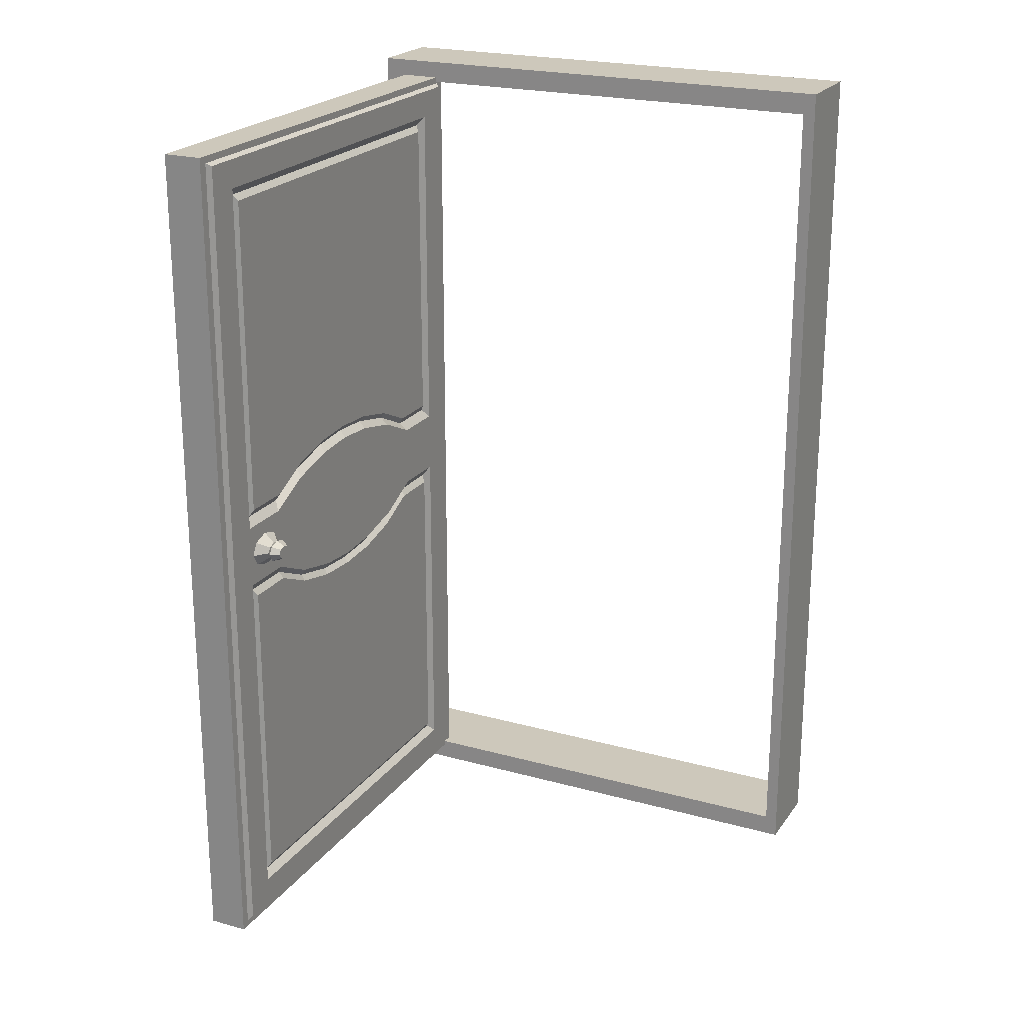
<metadata>
{"format":"obj","ext":"obj","renderer":"f3d","projection":"perspective","resolution":1024,"background":"white","views":[{"elev":22.0,"azim":25.9,"up":"+Y"}]}
</metadata>
<code>
o Kostka
v -0.05638 -0.6455 -0.01985
v -0.05638 0.6455 -0.01985
v -0.05638 0.6455 -0.1419
v -0.05638 -0.6455 -0.1419
v 0.6852 -0.6455 -0.1419
v 0.6852 0.6455 -0.1419
v 0.6852 0.6455 -0.01985
v 0.6852 -0.6455 -0.01985
v -0.03802 -0.6135 -0.01985
v -0.03802 -0.6135 -0.1419
v -0.03802 0.6135 -0.1419
v -0.03802 0.6135 -0.01985
v 0.6669 -0.6135 -0.1419
v 0.6669 -0.6135 -0.01985
v 0.6669 0.6135 -0.01985
v 0.6669 0.6135 -0.1419
f 1 2 3 4
f 5 6 7 8
f 4 5 8 1
f 6 3 2 7
f 9 10 11 12
f 13 14 15 16
f 10 9 14 13
f 16 15 12 11
f 2 1 9 12
f 4 3 11 10
f 5 4 10 13
f 3 6 16 11
f 6 5 13 16
f 8 7 15 14
f 1 8 14 9
f 7 2 12 15
o Door_4.001_Cube.001
v 0.002374 0.03043 0.6667
v 0.002374 0.6205 0.6667
v -0.02639 0.6205 0.6666
v -0.02639 0.03043 0.6666
v -0.02211 0.05997 0.511
v -0.02239 0.05997 0.5869
v -0.02852 0.07024 0.5813
v -0.02825 0.07024 0.5084
v -0.02538 0.6106 0.3991
v -0.02506 0.6106 0.3143
v -0.03025 0.6057 0.3143
v -0.03056 0.6057 0.3972
v 0.00337 0.6205 0.4025
v 0.003702 0.6205 0.3144
v -0.02506 0.6205 0.3143
v -0.0254 0.6205 0.4024
v -0.02634 0.6106 0.6536
v -0.02634 0.02933 0.6536
v -0.0315 0.6057 0.6459
v -0.0315 0.02878 0.6459
v -0.02634 1e-06 0.6536
v -0.0315 1e-06 0.6459
v -0.02639 1e-06 0.6666
v -0.02136 0.1107 0.3143
v -0.0216 0.1064 0.3764
v -0.02776 0.1149 0.3792
v -0.02752 0.1189 0.3143
v 0.002374 1e-06 0.6667
v -0.03117 0.6057 0.5569
v -0.03088 0.6057 0.4801
v -0.03077 0.5644 0.4508
v -0.03102 0.5644 0.5186
v -0.03025 0.5644 0.3143
v -0.03049 0.5644 0.377
v -0.03132 0.5644 0.5984
v -0.03132 0.04655 0.5984
v -0.02604 0.6205 0.5724
v -0.026 0.6106 0.5627
v -0.02573 0.6205 0.4904
v -0.0257 0.6106 0.4839
v 0.002729 0.6205 0.5725
v 0.003037 0.6205 0.4905
v -0.03132 1e-06 0.5984
v -0.03049 0.09542 0.377
v -0.03025 0.09986 0.3143
v -0.03025 1e-06 0.3143
v -0.03049 1e-06 0.377
v -0.03102 0.04655 0.5186
v -0.0216 0.5523 0.3764
v -0.02186 0.5523 0.4466
v -0.02239 0.5523 0.5869
v -0.03077 0.07839 0.4508
v -0.02186 0.09024 0.4466
v -0.03102 1e-06 0.5186
v -0.03077 1e-06 0.4508
v -0.02802 0.09931 0.4466
v -0.02211 0.5523 0.511
v -0.02825 0.543 0.5084
v -0.02852 0.543 0.5813
v -0.02136 0.5523 0.3143
v -0.02776 0.543 0.3792
v -0.02752 0.543 0.3143
v -0.02802 0.543 0.4466
v 0.00503 0.03043 -0.03789
v -0.02373 0.03043 -0.038
v -0.02373 0.6205 -0.038
v 0.00503 0.6205 -0.03789
v -0.02062 0.05997 0.1176
v -0.02678 0.07024 0.1201
v -0.02651 0.07024 0.0472
v -0.02034 0.05997 0.04167
v -0.02474 0.6106 0.2294
v -0.02994 0.6057 0.2314
v 0.004034 0.6205 0.2263
v -0.02473 0.6205 0.2262
v -0.02378 0.02933 -0.02505
v -0.02378 0.6106 -0.02505
v -0.029 0.02878 -0.01736
v -0.029 0.6057 -0.01736
v -0.02378 1e-06 -0.02505
v -0.029 1e-06 -0.01736
v -0.02373 1e-06 -0.038
v -0.02727 0.1149 0.2494
v -0.02113 0.1064 0.2522
v 0.00503 1e-06 -0.03789
v -0.02934 0.6057 0.07162
v -0.02948 0.5644 0.11
v -0.02974 0.5644 0.1777
v -0.02963 0.6057 0.1485
v -0.03002 0.5644 0.2515
v -0.02918 0.04655 0.03009
v -0.02918 0.5644 0.03009
v -0.02413 0.6106 0.06586
v -0.02409 0.6205 0.05615
v -0.02442 0.6106 0.1446
v -0.0244 0.6205 0.1381
v 0.004675 0.6205 0.05626
v 0.004366 0.6205 0.1383
v -0.02918 1e-06 0.03009
v -0.03002 0.09542 0.2515
v -0.03002 1e-06 0.2515
v -0.02948 0.04655 0.11
v -0.02087 0.5523 0.182
v -0.02113 0.5523 0.2522
v -0.02034 0.5523 0.04167
v -0.02974 0.07839 0.1777
v -0.02087 0.09024 0.182
v -0.02948 1e-06 0.11
v -0.02974 1e-06 0.1777
v -0.02702 0.09931 0.182
v -0.02651 0.543 0.0472
v -0.02678 0.543 0.1201
v -0.02062 0.5523 0.1176
v -0.02727 0.543 0.2494
v -0.02702 0.543 0.182
v 0.03114 0.03043 0.6668
v 0.03114 0.6205 0.6668
v 0.02803 0.05997 0.5112
v 0.03419 0.07024 0.5086
v 0.03391 0.07024 0.5816
v 0.02774 0.05997 0.5871
v 0.03215 0.6106 0.3993
v 0.03734 0.6057 0.3974
v 0.03766 0.6057 0.3145
v 0.03247 0.6106 0.3145
v 0.03213 0.6205 0.4026
v 0.03247 0.6205 0.3145
v 0.03119 0.02933 0.6538
v 0.03119 0.6106 0.6538
v 0.0364 0.02878 0.6461
v 0.0364 0.6057 0.6461
v 0.03119 1e-06 0.6538
v 0.0364 1e-06 0.6461
v 0.03114 1e-06 0.6668
v 0.02877 0.1107 0.3145
v 0.03492 0.1189 0.3145
v 0.03468 0.1149 0.3794
v 0.02853 0.1064 0.3766
v 0.03674 0.6057 0.5572
v 0.03689 0.5644 0.5188
v 0.03714 0.5644 0.4511
v 0.03703 0.6057 0.4803
v 0.03742 0.5644 0.3773
v 0.03766 0.5644 0.3145
v 0.03658 0.04655 0.5987
v 0.03658 0.5644 0.5987
v 0.03153 0.6106 0.5629
v 0.03149 0.6205 0.5726
v 0.03183 0.6106 0.4842
v 0.0318 0.6205 0.4906
v 0.03658 1e-06 0.5987
v 0.03742 0.09542 0.3773
v 0.03742 1e-06 0.3773
v 0.03766 1e-06 0.3145
v 0.03766 0.09986 0.3145
v 0.03689 0.04655 0.5188
v 0.02827 0.5523 0.4468
v 0.02853 0.5523 0.3766
v 0.02774 0.5523 0.5871
v 0.03714 0.07839 0.4511
v 0.02827 0.09024 0.4468
v 0.03689 1e-06 0.5188
v 0.03714 1e-06 0.4511
v 0.03442 0.09931 0.4468
v 0.03391 0.543 0.5816
v 0.03419 0.543 0.5086
v 0.02803 0.5523 0.5112
v 0.02877 0.5523 0.3145
v 0.03468 0.543 0.3794
v 0.03492 0.543 0.3145
v 0.03442 0.543 0.4468
v 0.0338 0.6205 -0.03778
v 0.0338 0.03043 -0.03778
v 0.02951 0.05997 0.1178
v 0.0298 0.05997 0.04186
v 0.03593 0.07024 0.04744
v 0.03565 0.07024 0.1204
v 0.03279 0.6106 0.2297
v 0.03797 0.6057 0.2316
v 0.0328 0.6205 0.2264
v 0.03375 0.6106 -0.02483
v 0.03375 0.02933 -0.02483
v 0.03891 0.6057 -0.0171
v 0.03891 0.02878 -0.0171
v 0.03375 1e-06 -0.02483
v 0.03891 1e-06 -0.0171
v 0.0338 1e-06 -0.03778
v 0.029 0.1064 0.2524
v 0.03517 0.1149 0.2496
v 0.03857 0.6057 0.07188
v 0.03828 0.6057 0.1487
v 0.03817 0.5644 0.178
v 0.03843 0.5644 0.1102
v 0.03789 0.5644 0.2518
v 0.03873 0.5644 0.03035
v 0.03873 0.04655 0.03035
v 0.03344 0.6205 0.05636
v 0.0334 0.6106 0.06608
v 0.03313 0.6205 0.1384
v 0.03311 0.6106 0.1448
v 0.03873 1e-06 0.03035
v 0.03789 0.09542 0.2518
v 0.03789 1e-06 0.2518
v 0.03843 0.04655 0.1102
v 0.029 0.5523 0.2524
v 0.02927 0.5523 0.1822
v 0.0298 0.5523 0.04186
v 0.03817 0.07839 0.178
v 0.02927 0.09024 0.1822
v 0.03843 1e-06 0.1102
v 0.03817 1e-06 0.178
v 0.03542 0.09931 0.1822
v 0.02951 0.5523 0.1178
v 0.03565 0.543 0.1204
v 0.03593 0.543 0.04744
v 0.03517 0.543 0.2496
v 0.03542 0.543 0.1822
v 0.002374 -0.03043 0.6667
v -0.02639 -0.03043 0.6666
v -0.02639 -0.6205 0.6666
v 0.002374 -0.6205 0.6667
v -0.02211 -0.05997 0.511
v -0.02825 -0.07024 0.5084
v -0.02852 -0.07024 0.5813
v -0.02239 -0.05997 0.5869
v -0.02538 -0.6106 0.3991
v -0.03056 -0.6057 0.3972
v -0.03025 -0.6057 0.3143
v -0.02506 -0.6106 0.3143
v 0.00337 -0.6205 0.4025
v -0.0254 -0.6205 0.4024
v -0.02506 -0.6205 0.3143
v 0.003702 -0.6205 0.3144
v -0.02634 -0.02932 0.6536
v -0.02634 -0.6106 0.6536
v -0.0315 -0.02877 0.6459
v -0.0315 -0.6057 0.6459
v -0.02136 -0.1107 0.3143
v -0.02752 -0.1189 0.3143
v -0.02776 -0.1149 0.3792
v -0.0216 -0.1064 0.3764
v -0.03117 -0.6057 0.5569
v -0.03102 -0.5644 0.5186
v -0.03077 -0.5644 0.4508
v -0.03088 -0.6057 0.4801
v -0.03049 -0.5644 0.377
v -0.03025 -0.5644 0.3143
v -0.03132 -0.04655 0.5984
v -0.03132 -0.5644 0.5984
v -0.026 -0.6106 0.5627
v -0.02604 -0.6205 0.5724
v -0.0257 -0.6106 0.4839
v -0.02573 -0.6205 0.4904
v 0.002729 -0.6205 0.5725
v 0.003038 -0.6205 0.4905
v -0.03049 -0.09542 0.377
v -0.03025 -0.09986 0.3143
v -0.03102 -0.04655 0.5186
v -0.02186 -0.5523 0.4466
v -0.0216 -0.5523 0.3764
v -0.02239 -0.5523 0.5869
v -0.03077 -0.07839 0.4508
v -0.02186 -0.09024 0.4466
v -0.02802 -0.09931 0.4466
v -0.02852 -0.543 0.5813
v -0.02825 -0.543 0.5084
v -0.02211 -0.5523 0.511
v -0.02136 -0.5523 0.3143
v -0.02776 -0.543 0.3792
v -0.02752 -0.543 0.3143
v -0.02802 -0.543 0.4466
v 0.00503 -0.03043 -0.03789
v 0.00503 -0.6205 -0.03789
v -0.02373 -0.6205 -0.038
v -0.02373 -0.03043 -0.038
v -0.02062 -0.05997 0.1176
v -0.02034 -0.05997 0.04167
v -0.02651 -0.07024 0.0472
v -0.02678 -0.07024 0.1201
v -0.02474 -0.6106 0.2294
v -0.02994 -0.6057 0.2314
v 0.004034 -0.6205 0.2263
v -0.02473 -0.6205 0.2262
v -0.02378 -0.6106 -0.02505
v -0.02378 -0.02932 -0.02505
v -0.029 -0.6057 -0.01736
v -0.029 -0.02877 -0.01736
v -0.02113 -0.1064 0.2522
v -0.02727 -0.1149 0.2494
v -0.02934 -0.6057 0.07162
v -0.02963 -0.6057 0.1485
v -0.02974 -0.5644 0.1777
v -0.02948 -0.5644 0.11
v -0.03002 -0.5644 0.2515
v -0.02918 -0.5644 0.03009
v -0.02918 -0.04655 0.03009
v -0.02409 -0.6205 0.05615
v -0.02413 -0.6106 0.06586
v -0.0244 -0.6205 0.1381
v -0.02442 -0.6106 0.1446
v 0.004676 -0.6205 0.05626
v 0.004366 -0.6205 0.1383
v -0.03002 -0.09542 0.2515
v -0.02948 -0.04655 0.11
v -0.02113 -0.5523 0.2522
v -0.02087 -0.5523 0.182
v -0.02034 -0.5523 0.04167
v -0.02974 -0.07839 0.1777
v -0.02087 -0.09024 0.182
v -0.02702 -0.09931 0.182
v -0.02062 -0.5523 0.1176
v -0.02678 -0.543 0.1201
v -0.02651 -0.543 0.0472
v -0.02727 -0.543 0.2494
v -0.02702 -0.543 0.182
v 0.03114 -0.6205 0.6668
v 0.03114 -0.03043 0.6668
v 0.02803 -0.05997 0.5112
v 0.02774 -0.05997 0.5871
v 0.03391 -0.07024 0.5816
v 0.03419 -0.07024 0.5086
v 0.03215 -0.6106 0.3993
v 0.03247 -0.6106 0.3145
v 0.03766 -0.6057 0.3145
v 0.03734 -0.6057 0.3974
v 0.03247 -0.6205 0.3145
v 0.03213 -0.6205 0.4026
v 0.03119 -0.6106 0.6538
v 0.03119 -0.02932 0.6538
v 0.0364 -0.6057 0.6461
v 0.0364 -0.02877 0.6461
v 0.02877 -0.1107 0.3145
v 0.02853 -0.1064 0.3766
v 0.03468 -0.1149 0.3794
v 0.03492 -0.1189 0.3145
v 0.03674 -0.6057 0.5572
v 0.03703 -0.6057 0.4803
v 0.03714 -0.5644 0.4511
v 0.03689 -0.5644 0.5188
v 0.03766 -0.5644 0.3145
v 0.03742 -0.5644 0.3773
v 0.03658 -0.5644 0.5987
v 0.03658 -0.04655 0.5987
v 0.03149 -0.6205 0.5726
v 0.03153 -0.6106 0.5629
v 0.0318 -0.6205 0.4906
v 0.03183 -0.6106 0.4842
v 0.03742 -0.09542 0.3773
v 0.03766 -0.09986 0.3145
v 0.03689 -0.04655 0.5188
v 0.02854 -0.5523 0.3766
v 0.02827 -0.5523 0.4468
v 0.02774 -0.5523 0.5871
v 0.03714 -0.07839 0.4511
v 0.02827 -0.09024 0.4468
v 0.03442 -0.09931 0.4468
v 0.02803 -0.5523 0.5112
v 0.03419 -0.543 0.5086
v 0.03391 -0.543 0.5816
v 0.02877 -0.5523 0.3145
v 0.03468 -0.543 0.3794
v 0.03492 -0.543 0.3145
v 0.03442 -0.543 0.4468
v 0.0338 -0.03043 -0.03778
v 0.0338 -0.6205 -0.03778
v 0.02951 -0.05997 0.1178
v 0.03565 -0.07024 0.1204
v 0.03593 -0.07024 0.04744
v 0.0298 -0.05997 0.04186
v 0.03279 -0.6106 0.2297
v 0.03797 -0.6057 0.2316
v 0.0328 -0.6205 0.2264
v 0.03375 -0.02932 -0.02483
v 0.03375 -0.6106 -0.02483
v 0.03891 -0.02877 -0.0171
v 0.03891 -0.6057 -0.0171
v 0.03517 -0.1149 0.2496
v 0.029 -0.1064 0.2524
v 0.03857 -0.6057 0.07188
v 0.03843 -0.5644 0.1102
v 0.03817 -0.5644 0.178
v 0.03828 -0.6057 0.1487
v 0.03789 -0.5644 0.2518
v 0.03873 -0.04655 0.03035
v 0.03873 -0.5644 0.03035
v 0.0334 -0.6106 0.06608
v 0.03344 -0.6205 0.05636
v 0.03311 -0.6106 0.1448
v 0.03313 -0.6205 0.1384
v 0.03789 -0.09542 0.2518
v 0.03843 -0.04655 0.1102
v 0.02927 -0.5523 0.1822
v 0.029 -0.5523 0.2524
v 0.0298 -0.5523 0.04186
v 0.03817 -0.07839 0.178
v 0.02927 -0.09024 0.1822
v 0.03542 -0.09931 0.1822
v 0.03593 -0.543 0.04744
v 0.03565 -0.543 0.1204
v 0.02951 -0.5523 0.1178
v 0.03517 -0.543 0.2496
v 0.03542 -0.543 0.1822
v -0.04612 -0.01119 0.5582
v -0.031 -0.0255 0.5582
v -0.03109 -0.01803 0.5829
v -0.04616 -0.00791 0.569
v -0.03113 -0 0.5932
v -0.04617 -0 0.5735
v -0.03109 0.01803 0.5829
v -0.04616 0.00791 0.569
v -0.031 0.0255 0.5582
v -0.04612 0.01119 0.5582
v -0.0309 0.01803 0.5335
v -0.04607 0.00791 0.5473
v -0.03086 -0 0.5233
v -0.04606 -0 0.5429
v -0.0309 -0.01803 0.5335
v -0.04607 -0.00791 0.5473
v -0.05219 -0 0.5362
v -0.05221 0.01133 0.5426
v -0.05233 0.01133 0.5737
v -0.05227 0.01603 0.5582
v -0.06428 0.009531 0.5581
v -0.06431 0.00674 0.5673
v -0.05221 -0.01133 0.5426
v -0.05235 -0 0.5801
v -0.05233 -0.01133 0.5737
v -0.05227 -0.01603 0.5582
v -0.06428 -0.009531 0.5581
v -0.06431 -0.00674 0.5673
v -0.06433 -0 0.5712
v -0.06424 0.00674 0.5489
v -0.06423 -0 0.5451
v -0.06424 -0.00674 0.5489
v 0.05168 -0.01119 0.5585
v 0.05164 -0.00791 0.5694
v 0.03647 -0.01803 0.5832
v 0.03656 -0.0255 0.5585
v 0.05162 -0 0.5739
v 0.03643 -0 0.5934
v 0.05164 0.00791 0.5694
v 0.03647 0.01803 0.5832
v 0.05168 0.01119 0.5585
v 0.03656 0.0255 0.5585
v 0.05172 0.00791 0.5477
v 0.03665 0.01803 0.5338
v 0.05174 -0 0.5432
v 0.03669 -0 0.5236
v 0.03665 -0.01803 0.5338
v 0.05172 -0.00791 0.5477
v 0.05789 0.01133 0.543
v 0.05792 -0 0.5366
v 0.05777 0.01133 0.5741
v 0.06981 0.00674 0.5678
v 0.06984 0.009531 0.5586
v 0.05783 0.01603 0.5586
v 0.05789 -0.01133 0.543
v 0.05777 -0.01133 0.5741
v 0.05775 -0 0.5805
v 0.05783 -0.01603 0.5586
v 0.06984 -0.009531 0.5586
v 0.06988 -0.00674 0.5494
v 0.06989 -0 0.5456
v 0.06988 0.00674 0.5494
v 0.06979 -0 0.5717
v 0.06981 -0.00674 0.5678
f 17 18 19 20
f 21 22 23 24
f 25 26 27 28
f 29 30 31 32
f 32 31 26 25
f 20 19 33 34
f 34 33 35 36
f 37 34 36 38
f 39 20 34 37
f 40 41 42 43
f 44 17 20 39
f 45 46 47 48
f 28 27 49 50
f 36 35 51 52
f 19 53 54 33
f 53 55 56 54
f 55 32 25 56
f 18 57 53 19
f 57 58 55 53
f 58 29 32 55
f 33 54 45 35
f 54 56 46 45
f 56 25 28 46
f 38 36 52 59
f 35 45 48 51
f 46 28 50 47
f 60 61 62 63
f 64 52 22 21
f 47 50 65 66
f 52 51 67 22
f 68 64 21 69
f 52 64 70 59
f 64 68 71 70
f 68 60 63 71
f 41 69 72 42
f 67 73 74 75
f 61 60 41 40
f 50 49 76 65
f 51 48 73 67
f 60 68 69 41
f 48 47 66 73
f 75 74 24 23
f 77 78 43 42
f 74 79 72 24
f 79 77 42 72
f 66 65 77 79
f 69 21 24 72
f 65 76 78 77
f 22 67 75 23
f 73 66 79 74
f 80 81 82 83
f 84 85 86 87
f 88 89 27 26
f 90 91 31 30
f 91 88 26 31
f 81 92 93 82
f 92 94 95 93
f 96 97 94 92
f 98 96 92 81
f 40 43 99 100
f 101 98 81 80
f 102 103 104 105
f 89 106 49 27
f 94 107 108 95
f 82 93 109 110
f 110 109 111 112
f 112 111 88 91
f 83 82 110 113
f 113 110 112 114
f 114 112 91 90
f 93 95 102 109
f 109 102 105 111
f 111 105 89 88
f 97 115 107 94
f 95 108 103 102
f 105 104 106 89
f 116 117 62 61
f 118 84 87 107
f 104 119 120 106
f 107 87 121 108
f 122 123 84 118
f 107 115 124 118
f 118 124 125 122
f 122 125 117 116
f 100 99 126 123
f 121 127 128 129
f 61 40 100 116
f 106 120 76 49
f 108 121 129 103
f 116 100 123 122
f 103 129 119 104
f 127 86 85 128
f 130 99 43 78
f 128 85 126 131
f 131 126 99 130
f 119 131 130 120
f 123 126 85 84
f 120 130 78 76
f 87 86 127 121
f 129 128 131 119
f 17 132 133 18
f 134 135 136 137
f 138 139 140 141
f 29 142 143 30
f 142 138 141 143
f 132 144 145 133
f 144 146 147 145
f 148 149 146 144
f 150 148 144 132
f 151 152 153 154
f 44 150 132 17
f 155 156 157 158
f 139 159 160 140
f 146 161 162 147
f 133 145 163 164
f 164 163 165 166
f 166 165 138 142
f 18 133 164 57
f 57 164 166 58
f 58 166 142 29
f 145 147 155 163
f 163 155 158 165
f 165 158 139 138
f 149 167 161 146
f 147 162 156 155
f 158 157 159 139
f 168 169 170 171
f 172 134 137 161
f 157 173 174 159
f 161 137 175 162
f 176 177 134 172
f 161 167 178 172
f 172 178 179 176
f 176 179 169 168
f 154 153 180 177
f 175 181 182 183
f 171 151 154 168
f 159 174 184 160
f 162 175 183 156
f 168 154 177 176
f 156 183 173 157
f 181 136 135 182
f 185 153 152 186
f 182 135 180 187
f 187 180 153 185
f 173 187 185 174
f 177 180 135 134
f 174 185 186 184
f 137 136 181 175
f 183 182 187 173
f 80 83 188 189
f 190 191 192 193
f 194 141 140 195
f 90 30 143 196
f 196 143 141 194
f 189 188 197 198
f 198 197 199 200
f 201 198 200 202
f 203 189 198 201
f 151 204 205 152
f 101 80 189 203
f 206 207 208 209
f 195 140 160 210
f 200 199 211 212
f 188 213 214 197
f 213 215 216 214
f 215 196 194 216
f 83 113 213 188
f 113 114 215 213
f 114 90 196 215
f 197 214 206 199
f 214 216 207 206
f 216 194 195 207
f 202 200 212 217
f 199 206 209 211
f 207 195 210 208
f 218 171 170 219
f 220 212 191 190
f 208 210 221 222
f 212 211 223 191
f 224 220 190 225
f 212 220 226 217
f 220 224 227 226
f 224 218 219 227
f 204 225 228 205
f 223 229 230 231
f 171 218 204 151
f 210 160 184 221
f 211 209 229 223
f 218 224 225 204
f 209 208 222 229
f 231 230 193 192
f 232 186 152 205
f 230 233 228 193
f 233 232 205 228
f 222 221 232 233
f 225 190 193 228
f 221 184 186 232
f 191 223 231 192
f 229 222 233 230
f 234 235 236 237
f 238 239 240 241
f 242 243 244 245
f 246 247 248 249
f 247 242 245 248
f 235 250 251 236
f 250 252 253 251
f 37 38 252 250
f 39 37 250 235
f 254 255 256 257
f 44 39 235 234
f 258 259 260 261
f 243 262 263 244
f 252 264 265 253
f 236 251 266 267
f 267 266 268 269
f 269 268 242 247
f 237 236 267 270
f 270 267 269 271
f 271 269 247 246
f 251 253 258 266
f 266 258 261 268
f 268 261 243 242
f 38 59 264 252
f 253 265 259 258
f 261 260 262 243
f 272 63 62 273
f 274 238 241 264
f 260 275 276 262
f 264 241 277 265
f 278 279 238 274
f 264 59 70 274
f 274 70 71 278
f 278 71 63 272
f 257 256 280 279
f 277 281 282 283
f 273 254 257 272
f 262 276 284 263
f 265 277 283 259
f 272 257 279 278
f 259 283 275 260
f 281 240 239 282
f 285 256 255 286
f 282 239 280 287
f 287 280 256 285
f 275 287 285 276
f 279 280 239 238
f 276 285 286 284
f 241 240 281 277
f 283 282 287 275
f 288 289 290 291
f 292 293 294 295
f 296 245 244 297
f 298 249 248 299
f 299 248 245 296
f 291 290 300 301
f 301 300 302 303
f 96 301 303 97
f 98 291 301 96
f 254 304 305 255
f 101 288 291 98
f 306 307 308 309
f 297 244 263 310
f 303 302 311 312
f 290 313 314 300
f 313 315 316 314
f 315 299 296 316
f 289 317 313 290
f 317 318 315 313
f 318 298 299 315
f 300 314 306 302
f 314 316 307 306
f 316 296 297 307
f 97 303 312 115
f 302 306 309 311
f 307 297 310 308
f 319 273 62 117
f 320 312 293 292
f 308 310 321 322
f 312 311 323 293
f 324 320 292 325
f 312 320 124 115
f 320 324 125 124
f 324 319 117 125
f 304 325 326 305
f 323 327 328 329
f 273 319 304 254
f 310 263 284 321
f 311 309 327 323
f 319 324 325 304
f 309 308 322 327
f 329 328 295 294
f 330 286 255 305
f 328 331 326 295
f 331 330 305 326
f 322 321 330 331
f 325 292 295 326
f 321 284 286 330
f 293 323 329 294
f 327 322 331 328
f 234 237 332 333
f 334 335 336 337
f 338 339 340 341
f 246 249 342 343
f 343 342 339 338
f 333 332 344 345
f 345 344 346 347
f 148 345 347 149
f 150 333 345 148
f 348 349 350 351
f 44 234 333 150
f 352 353 354 355
f 341 340 356 357
f 347 346 358 359
f 332 360 361 344
f 360 362 363 361
f 362 343 338 363
f 237 270 360 332
f 270 271 362 360
f 271 246 343 362
f 344 361 352 346
f 361 363 353 352
f 363 338 341 353
f 149 347 359 167
f 346 352 355 358
f 353 341 357 354
f 364 365 170 169
f 366 359 335 334
f 354 357 367 368
f 359 358 369 335
f 370 366 334 371
f 359 366 178 167
f 366 370 179 178
f 370 364 169 179
f 349 371 372 350
f 369 373 374 375
f 365 364 349 348
f 357 356 376 367
f 358 355 373 369
f 364 370 371 349
f 355 354 368 373
f 375 374 337 336
f 377 378 351 350
f 374 379 372 337
f 379 377 350 372
f 368 367 377 379
f 371 334 337 372
f 367 376 378 377
f 335 369 375 336
f 373 368 379 374
f 288 380 381 289
f 382 383 384 385
f 386 387 340 339
f 298 388 342 249
f 388 386 339 342
f 380 389 390 381
f 389 391 392 390
f 201 202 391 389
f 203 201 389 380
f 348 351 393 394
f 101 203 380 288
f 395 396 397 398
f 387 399 356 340
f 391 400 401 392
f 381 390 402 403
f 403 402 404 405
f 405 404 386 388
f 289 381 403 317
f 317 403 405 318
f 318 405 388 298
f 390 392 395 402
f 402 395 398 404
f 404 398 387 386
f 202 217 400 391
f 392 401 396 395
f 398 397 399 387
f 406 219 170 365
f 407 382 385 400
f 397 408 409 399
f 400 385 410 401
f 411 412 382 407
f 400 217 226 407
f 407 226 227 411
f 411 227 219 406
f 394 393 413 412
f 410 414 415 416
f 365 348 394 406
f 399 409 376 356
f 401 410 416 396
f 406 394 412 411
f 396 416 408 397
f 414 384 383 415
f 417 393 351 378
f 415 383 413 418
f 418 413 393 417
f 408 418 417 409
f 412 413 383 382
f 409 417 378 376
f 385 384 414 410
f 416 415 418 408
f 419 420 421 422
f 422 421 423 424
f 424 423 425 426
f 426 425 427 428
f 428 427 429 430
f 430 429 431 432
f 421 420 433 431 429 427 425 423
f 432 431 433 434
f 434 433 420 419
f 430 432 435 436
f 437 438 439 440
f 426 428 438 437
f 432 434 441 435
f 422 424 442 443
f 428 430 436 438
f 434 419 444 441
f 419 422 443 444
f 424 426 437 442
f 445 446 447 440 439 448 449 450
f 443 442 447 446
f 435 441 450 449
f 438 436 448 439
f 442 437 440 447
f 444 443 446 445
f 441 444 445 450
f 436 435 449 448
f 451 452 453 454
f 452 455 456 453
f 455 457 458 456
f 457 459 460 458
f 459 461 462 460
f 461 463 464 462
f 453 456 458 460 462 464 465 454
f 463 466 465 464
f 466 451 454 465
f 461 467 468 463
f 469 470 471 472
f 457 469 472 459
f 463 468 473 466
f 452 474 475 455
f 459 472 467 461
f 466 473 476 451
f 451 476 474 452
f 455 475 469 457
f 477 478 479 480 471 470 481 482
f 474 482 481 475
f 468 479 478 473
f 472 471 480 467
f 475 481 470 469
f 476 477 482 474
f 473 478 477 476
f 467 480 479 468

</code>
